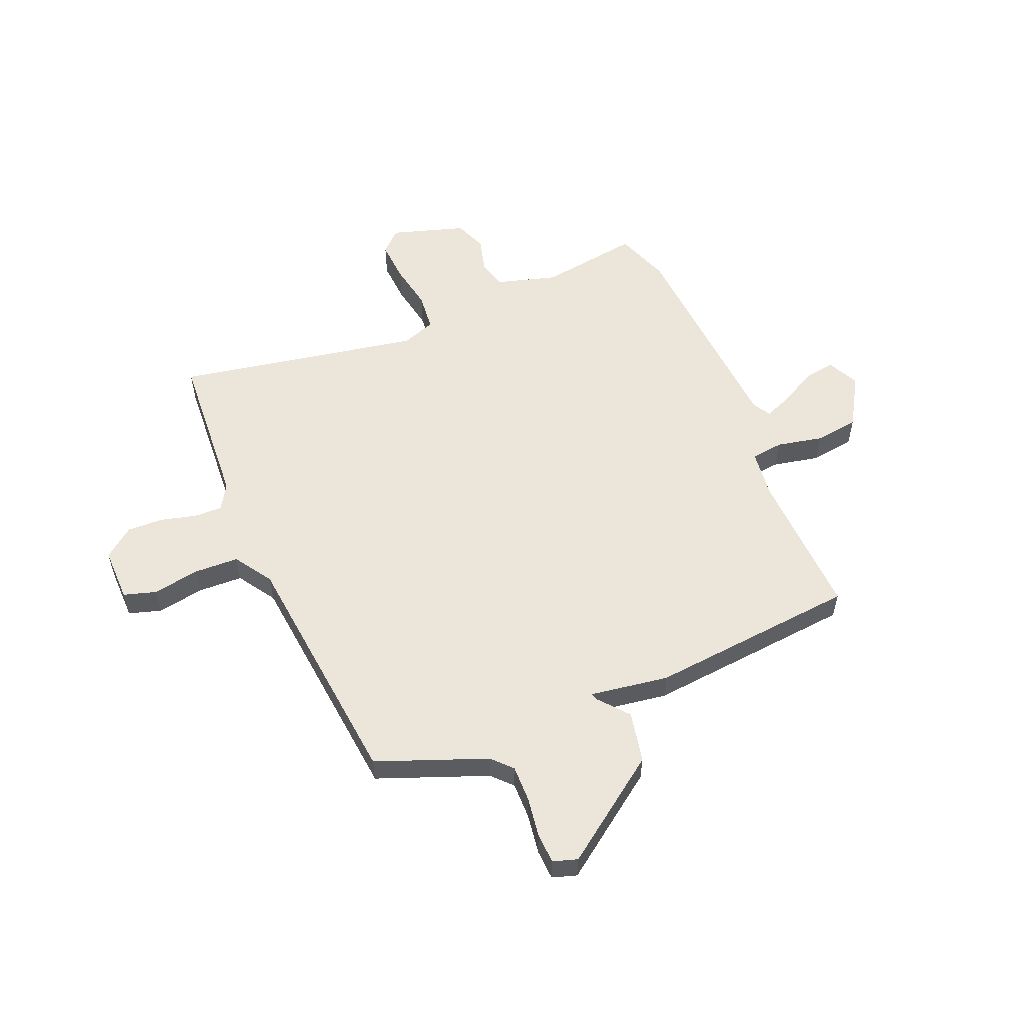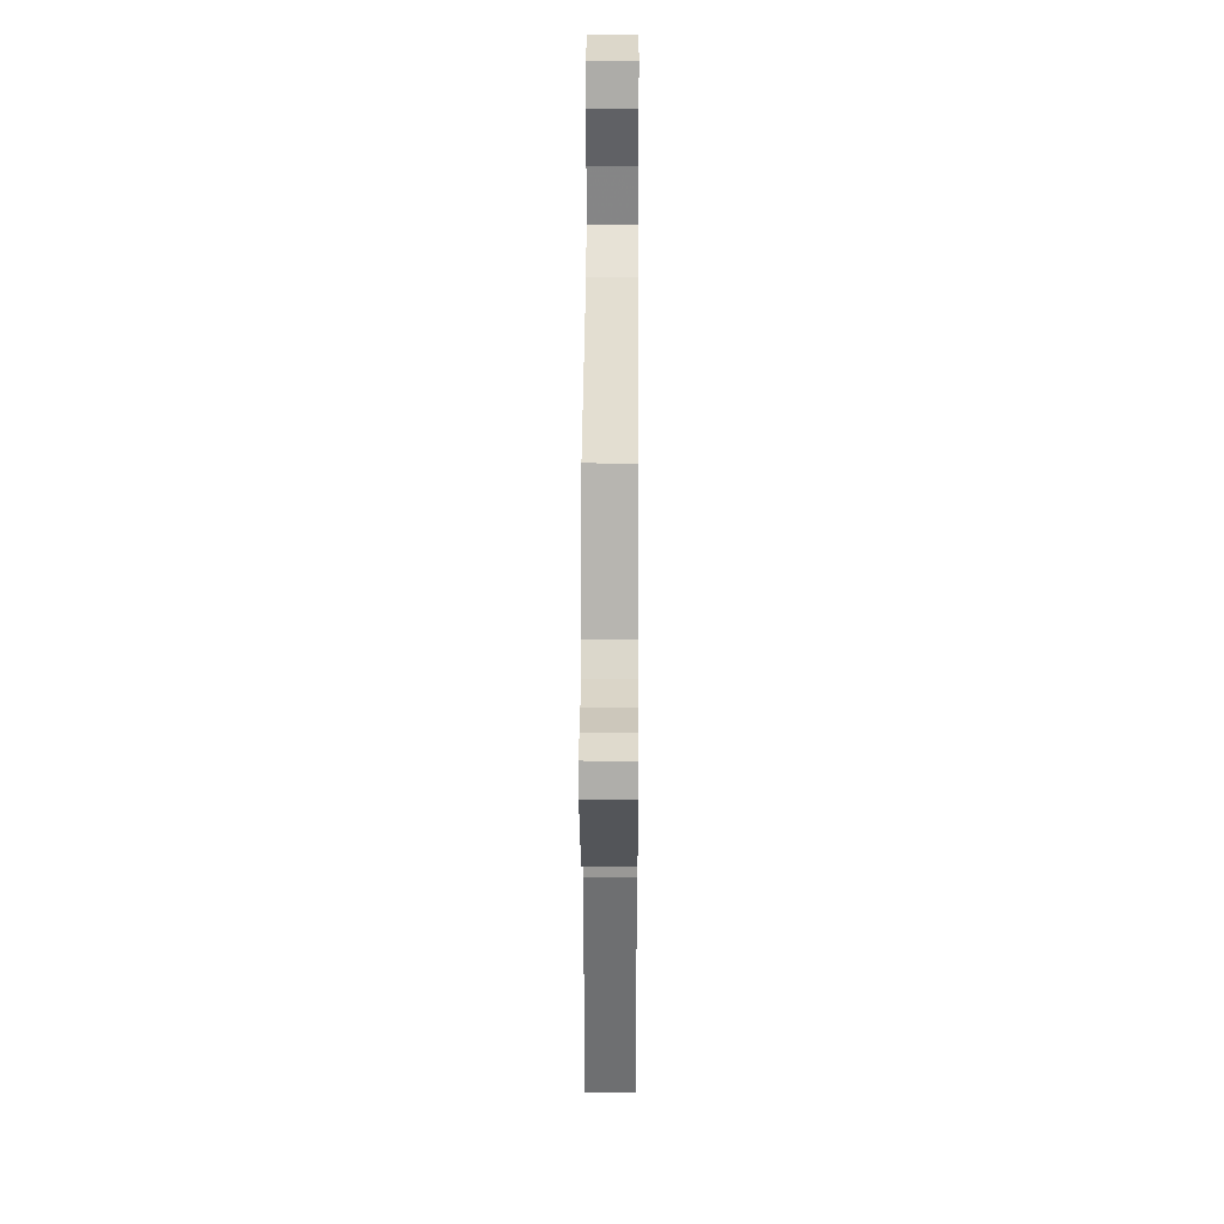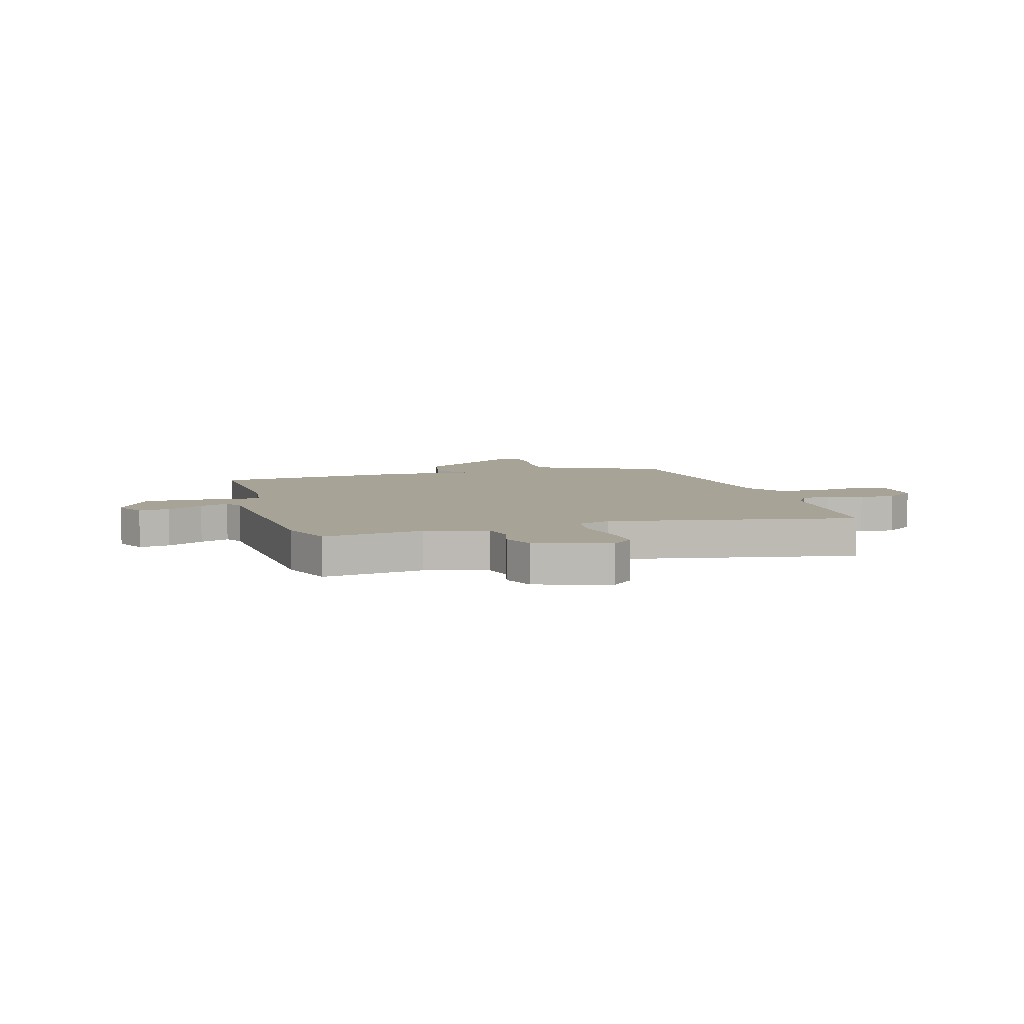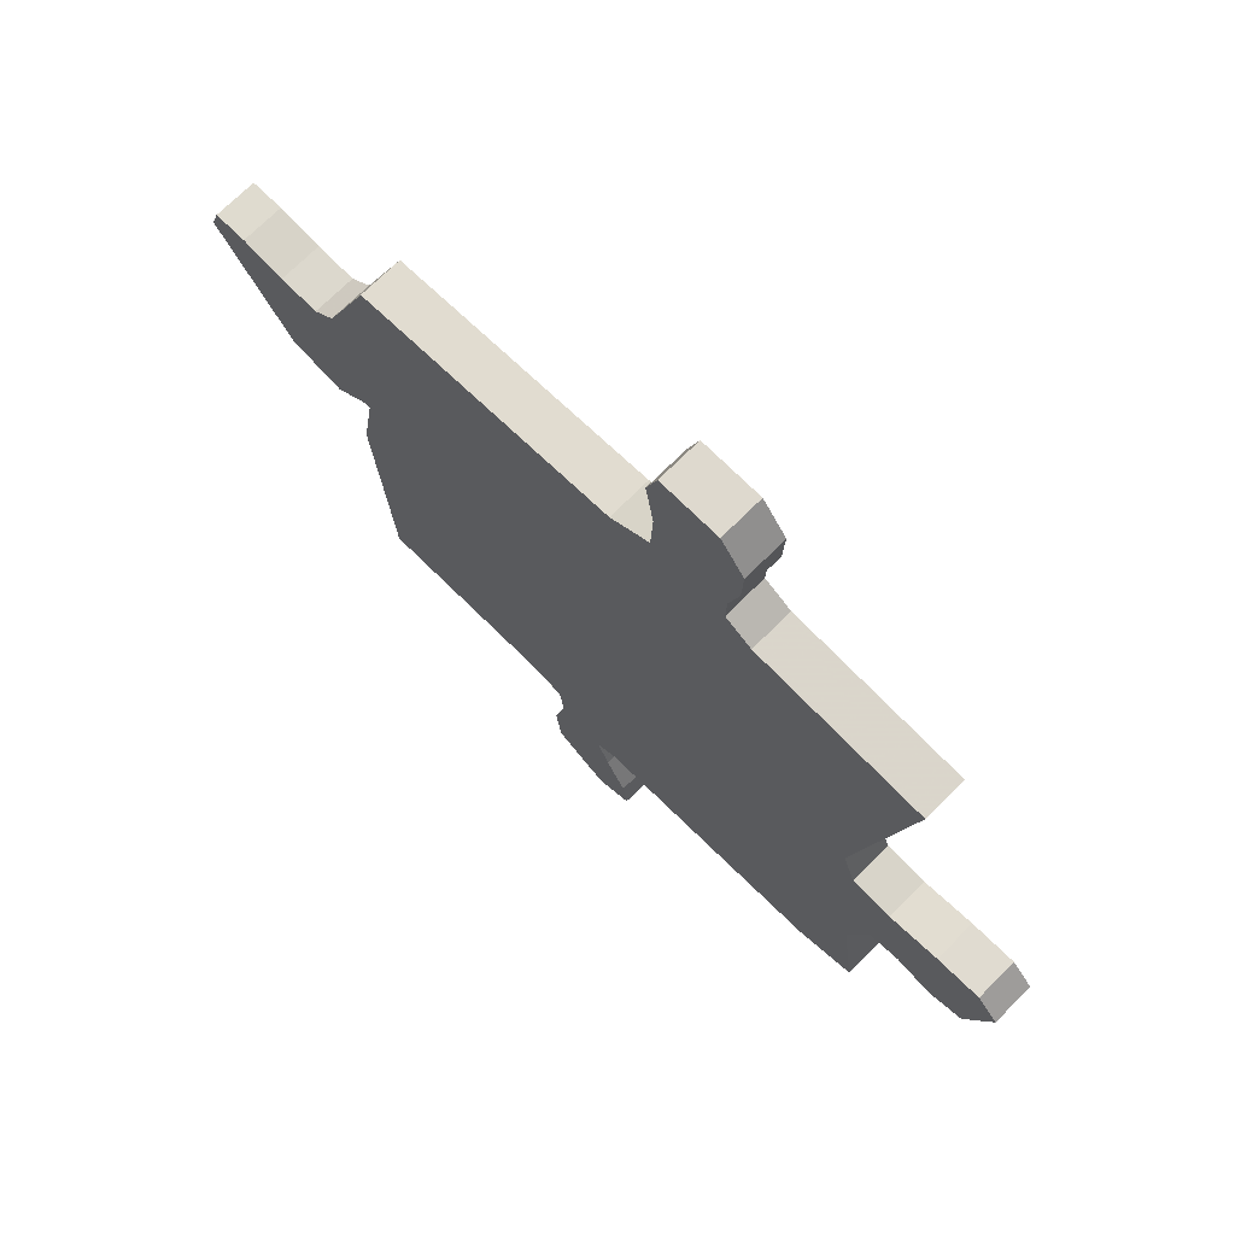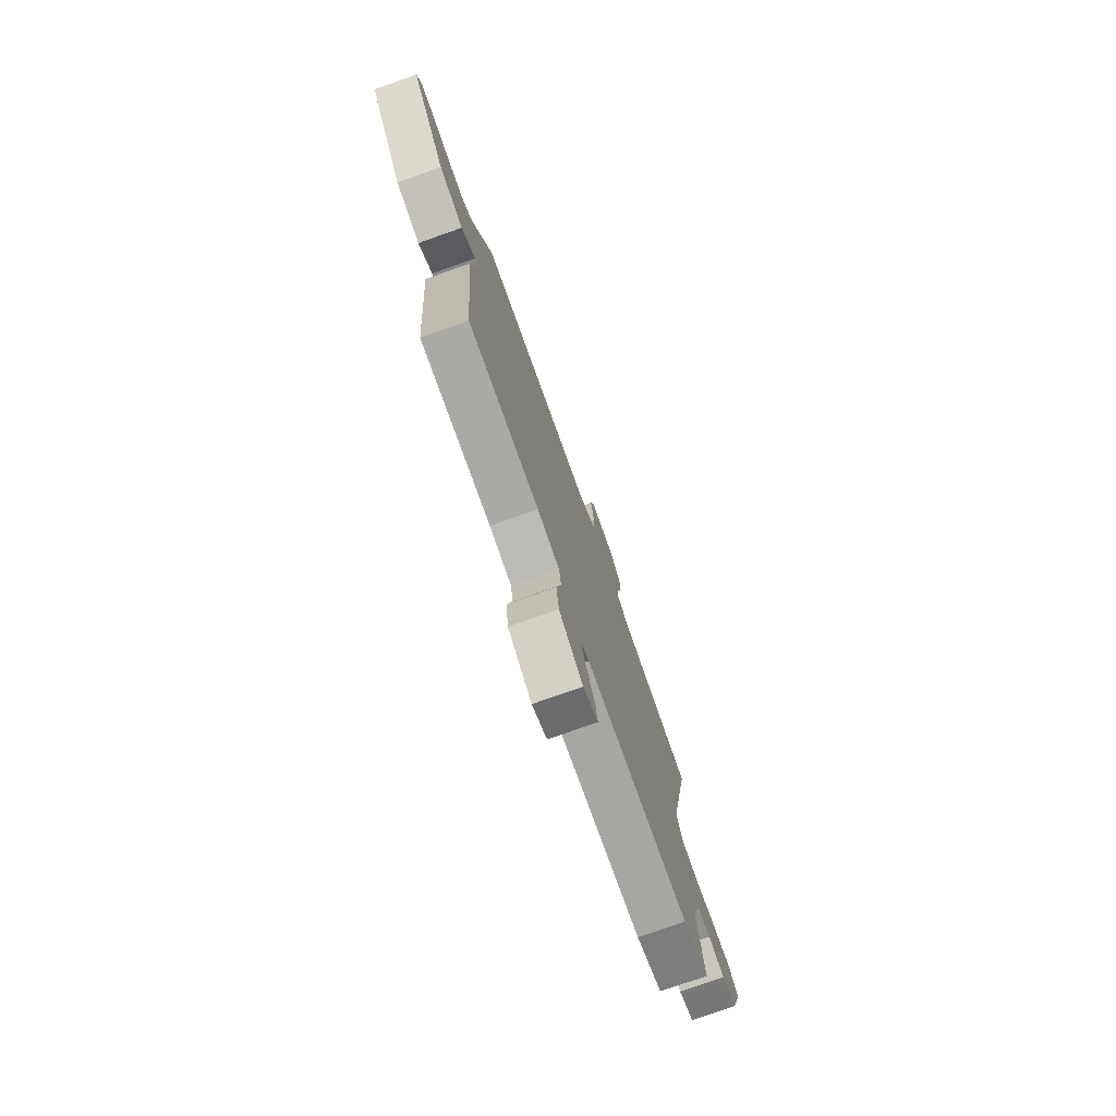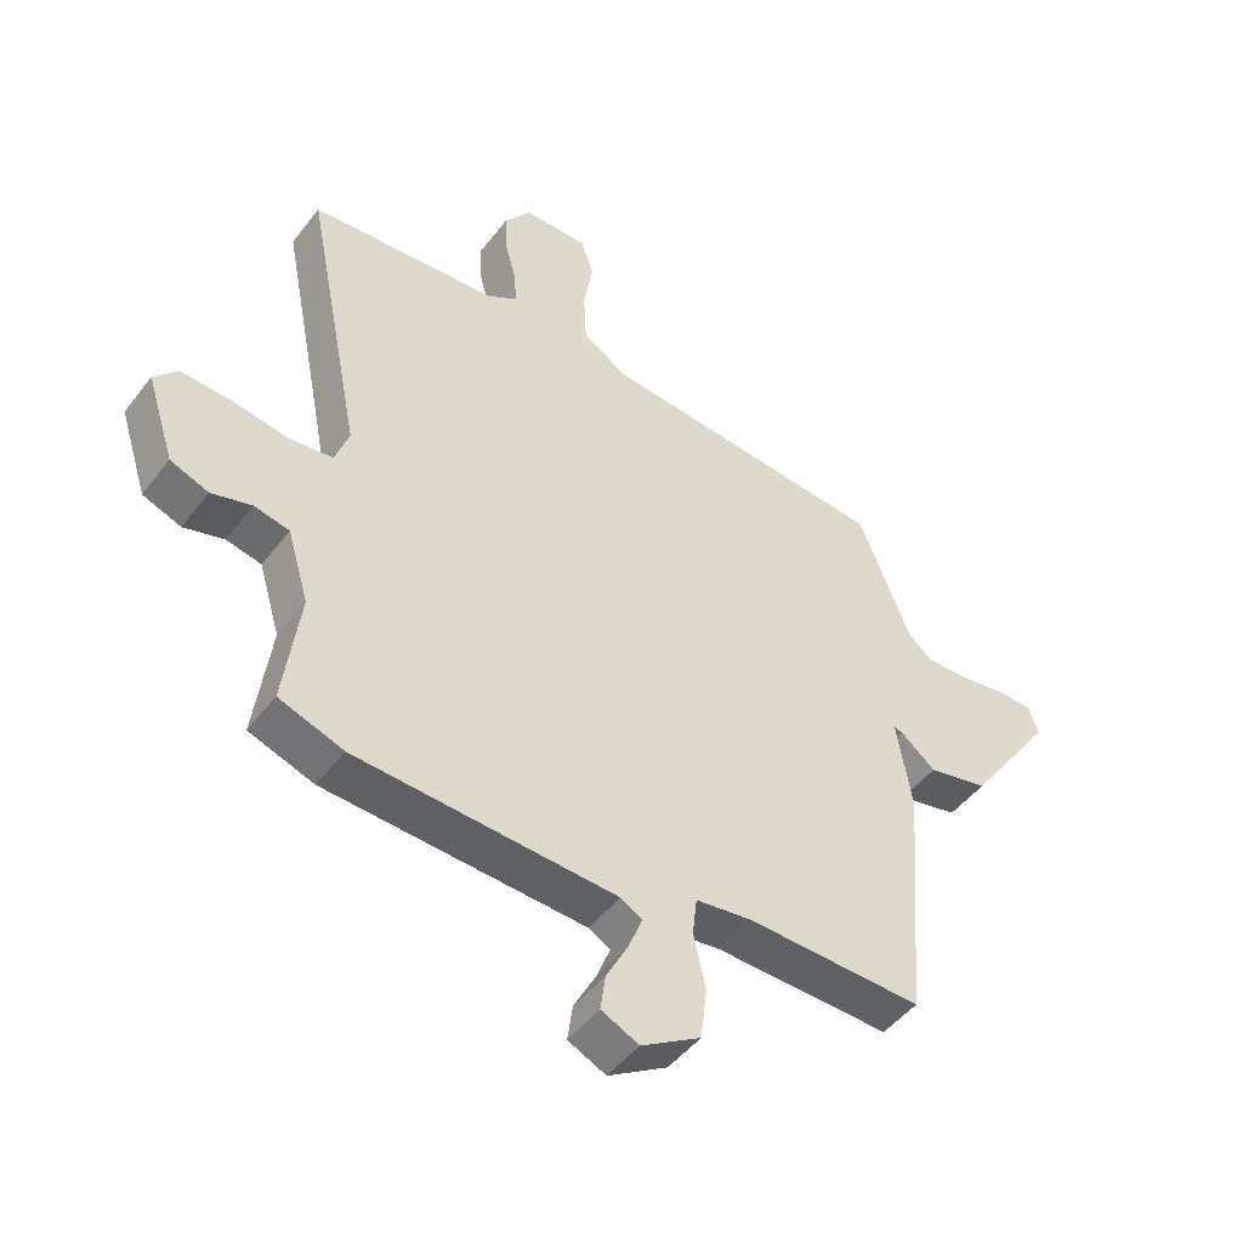
<metadata>
{"format":"obj","ext":"obj","renderer":"f3d","projection":"perspective","resolution":1024,"background":"white","views":[{"elev":55.8,"azim":66.6,"up":"+Y"},{"elev":30.8,"azim":90.3,"up":"+Z"},{"elev":6.7,"azim":-106.9,"up":"+Y"},{"elev":71.5,"azim":-135.0,"up":"+Z"},{"elev":-76.9,"azim":109.5,"up":"+Z"},{"elev":-47.5,"azim":-35.5,"up":"+Z"}]}
</metadata>
<code>
v -0.445 0.07 -0.519
v -0.546 0.07 -0.484
v -0.521 0.07 -0.298
v -0.555 0.07 -0.185
v -0.61 0.07 -0.173
v -0.673 0.07 -0.191
v -0.733 0.07 -0.168
v -0.777 0.07 -0.032
v -0.74 0.07 0.008
v -0.663 0.07 0.004
v -0.575 0.07 -0.011
v -0.505 0.07 -0.003
v -0.483 0.07 0.06
v -0.573 0.07 0.513
v -0.278 0.07 0.536
v -0.231 0.07 0.565
v -0.233 0.07 0.617
v -0.251 0.07 0.683
v -0.254 0.07 0.75
v -0.212 0.07 0.806
v -0.111 0.07 0.806
v -0.092 0.07 0.746
v -0.106 0.07 0.659
v -0.102 0.07 0.576
v -0.031 0.07 0.531
v 0.424 0.07 0.49
v 0.505 0.07 0.288
v 0.542 0.07 0.254
v 0.61 0.07 0.256
v 0.685 0.07 0.268
v 0.741 0.07 0.266
v 0.756 0.07 0.221
v 0.62 0.07 0.028
v 0.525 0.07 0.007
v 0.47 0.07 0.052
v 0.456 0.07 0.056
v 0.48 0.07 -0.089
v 0.448 0.07 -0.477
v 0.171 0.07 -0.47
v 0.083 0.07 -0.482
v 0.076 0.07 -0.542
v 0.095 0.07 -0.627
v 0.085 0.07 -0.709
v -0.008 0.07 -0.766
v -0.067 0.07 -0.738
v -0.059 0.07 -0.681
v -0.024 0.07 -0.614
v -0.003 0.07 -0.56
v -0.037 0.07 -0.541
v -0.445 0 -0.519
v -0.546 0 -0.484
v -0.521 0 -0.298
v -0.555 0 -0.185
v -0.61 0 -0.173
v -0.673 0 -0.191
v -0.733 0 -0.168
v -0.777 0 -0.032
v -0.74 0 0.008
v -0.663 0 0.004
v -0.575 0 -0.011
v -0.505 0 -0.003
v -0.483 0 0.06
v -0.573 0 0.513
v -0.278 0 0.536
v -0.231 0 0.565
v -0.233 0 0.617
v -0.251 0 0.683
v -0.254 0 0.75
v -0.212 0 0.806
v -0.111 0 0.806
v -0.092 0 0.746
v -0.106 0 0.659
v -0.102 0 0.576
v -0.031 0 0.531
v 0.424 0 0.49
v 0.505 0 0.288
v 0.542 0 0.254
v 0.61 0 0.256
v 0.685 0 0.268
v 0.741 0 0.266
v 0.756 0 0.221
v 0.62 0 0.028
v 0.525 0 0.007
v 0.47 0 0.052
v 0.456 0 0.056
v 0.48 0 -0.089
v 0.448 0 -0.477
v 0.171 0 -0.47
v 0.083 0 -0.482
v 0.076 0 -0.542
v 0.095 0 -0.627
v 0.085 0 -0.709
v -0.008 0 -0.766
v -0.067 0 -0.738
v -0.059 0 -0.681
v -0.024 0 -0.614
v -0.003 0 -0.56
v -0.037 0 -0.541
f 44 45 46 47
f 44 47 48
f 41 42 43 44
f 40 41 44 48
f 36 37 38 39
f 36 39 40
f 32 33 34 35
f 32 35 36
f 29 30 31 32
f 28 29 32 36
f 27 28 36 40
f 25 26 27 40
f 20 21 22 23
f 20 23 24
f 17 18 19 20
f 16 17 20 24
f 15 16 24 25
f 13 14 15 25
f 8 9 10 11
f 6 7 8 11
f 5 6 11 12
f 4 5 12
f 3 4 12 13
f 49 1 2 3
f 25 40 48 49
f 3 13 25 49
f 96 95 94 93
f 97 96 93
f 93 92 91 90
f 97 93 90 89
f 88 87 86 85
f 89 88 85
f 84 83 82 81
f 85 84 81
f 81 80 79 78
f 85 81 78 77
f 89 85 77 76
f 89 76 75 74
f 72 71 70 69
f 73 72 69
f 69 68 67 66
f 73 69 66 65
f 74 73 65 64
f 74 64 63 62
f 60 59 58 57
f 60 57 56 55
f 61 60 55 54
f 61 54 53
f 62 61 53 52
f 52 51 50 98
f 98 97 89 74
f 98 74 62 52
f 1 50 51 2
f 2 51 52 3
f 3 52 53 4
f 4 53 54 5
f 5 54 55 6
f 6 55 56 7
f 7 56 57 8
f 8 57 58 9
f 9 58 59 10
f 10 59 60 11
f 11 60 61 12
f 12 61 62 13
f 13 62 63 14
f 14 63 64 15
f 15 64 65 16
f 16 65 66 17
f 17 66 67 18
f 18 67 68 19
f 19 68 69 20
f 20 69 70 21
f 21 70 71 22
f 22 71 72 23
f 23 72 73 24
f 24 73 74 25
f 25 74 75 26
f 26 75 76 27
f 27 76 77 28
f 28 77 78 29
f 29 78 79 30
f 30 79 80 31
f 31 80 81 32
f 32 81 82 33
f 33 82 83 34
f 34 83 84 35
f 35 84 85 36
f 36 85 86 37
f 37 86 87 38
f 38 87 88 39
f 39 88 89 40
f 40 89 90 41
f 41 90 91 42
f 42 91 92 43
f 43 92 93 44
f 44 93 94 45
f 45 94 95 46
f 46 95 96 47
f 47 96 97 48
f 48 97 98 49
f 49 98 50 1

</code>
